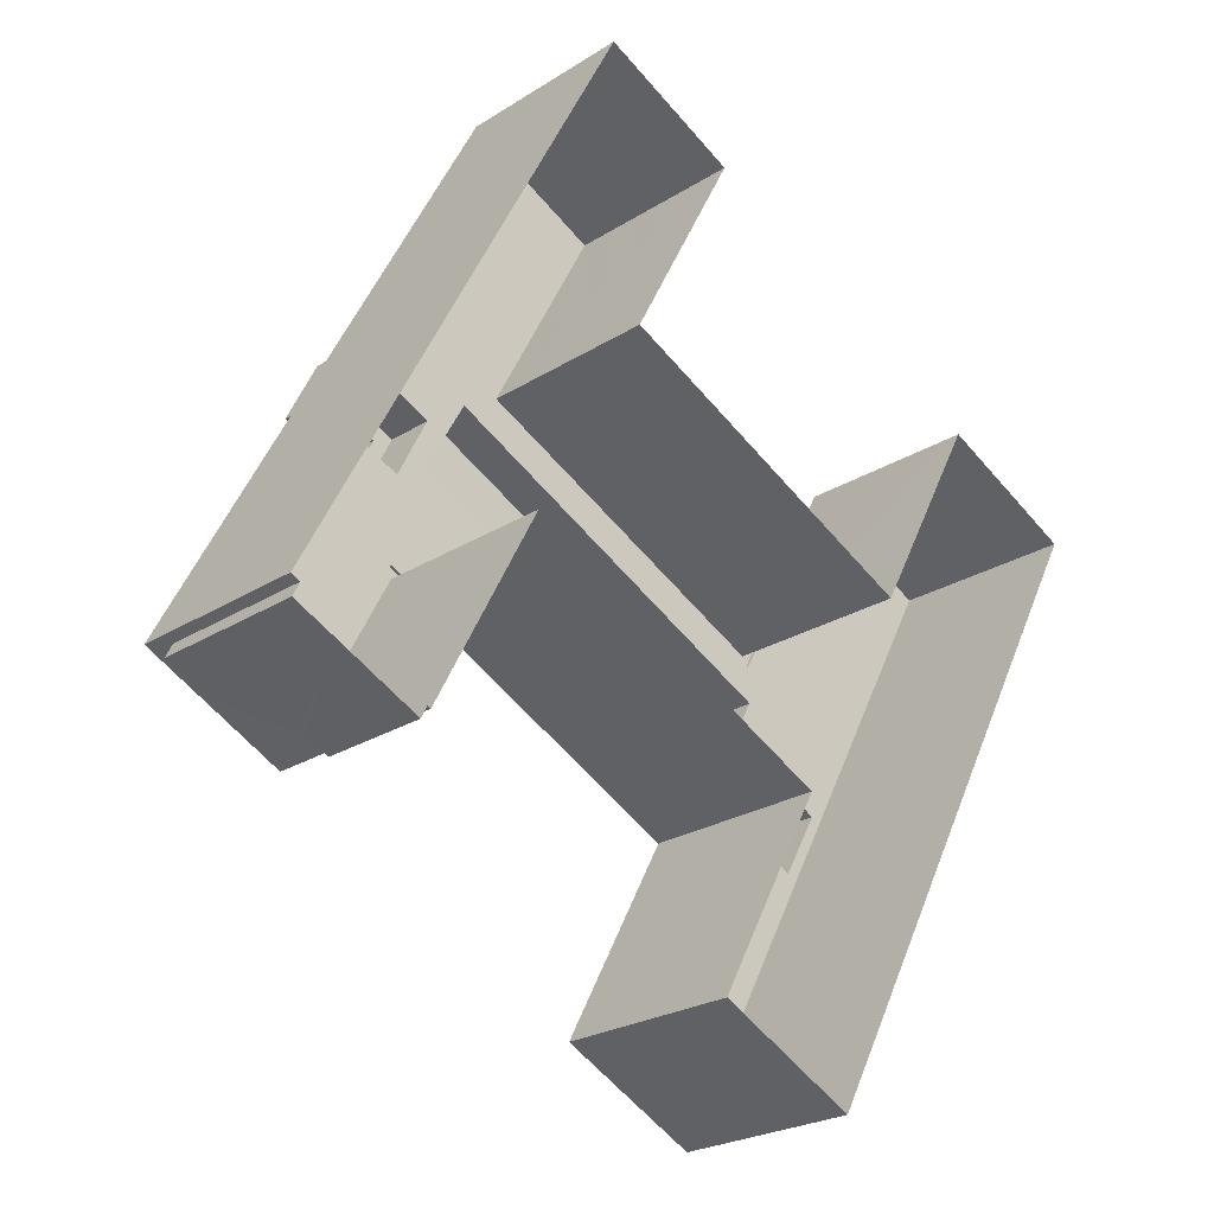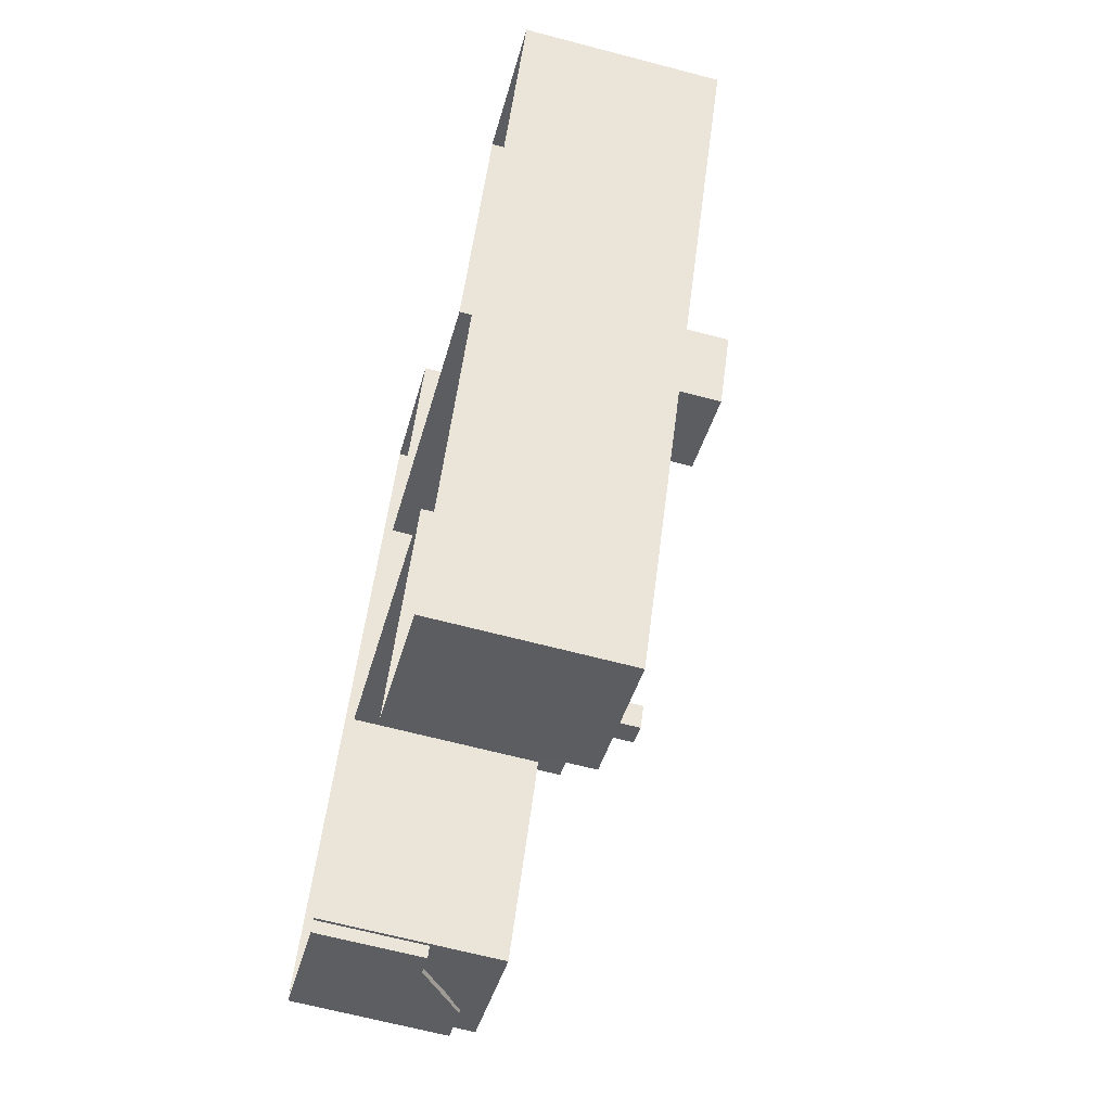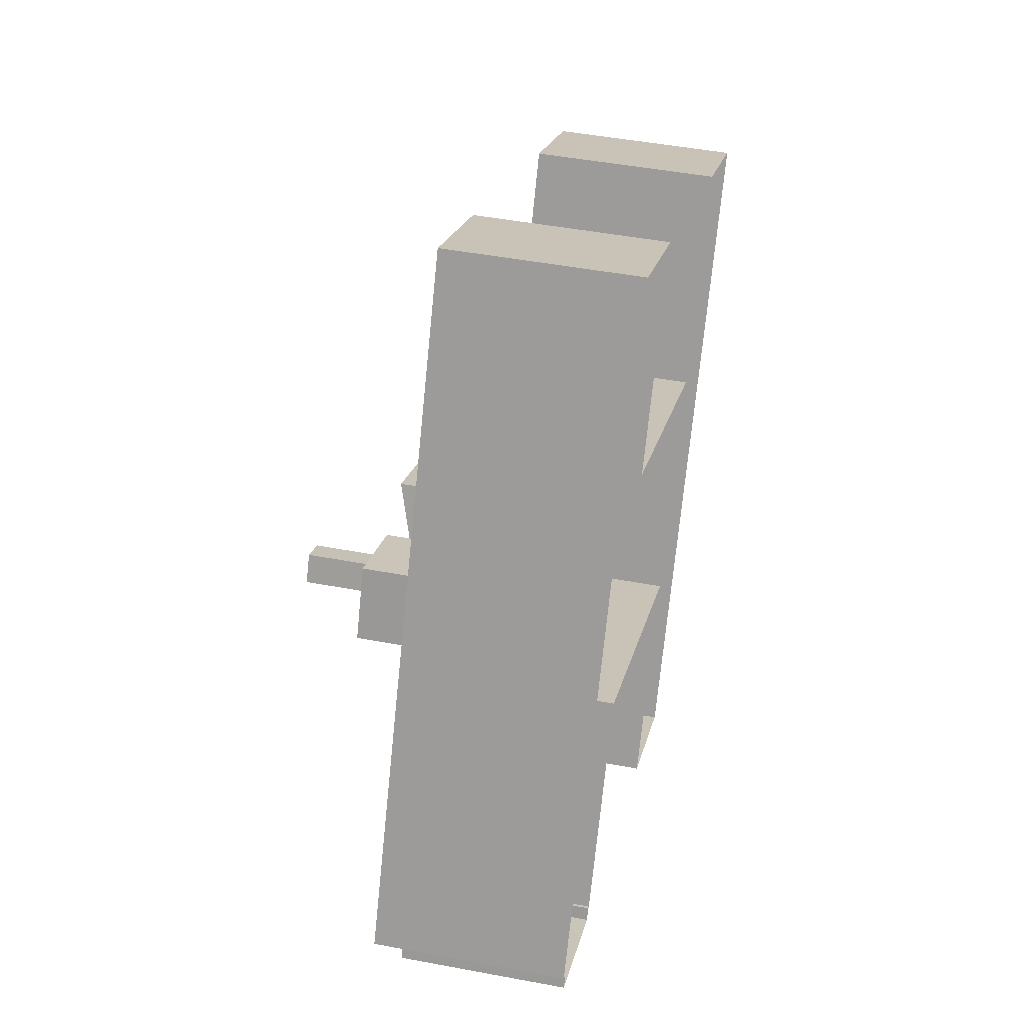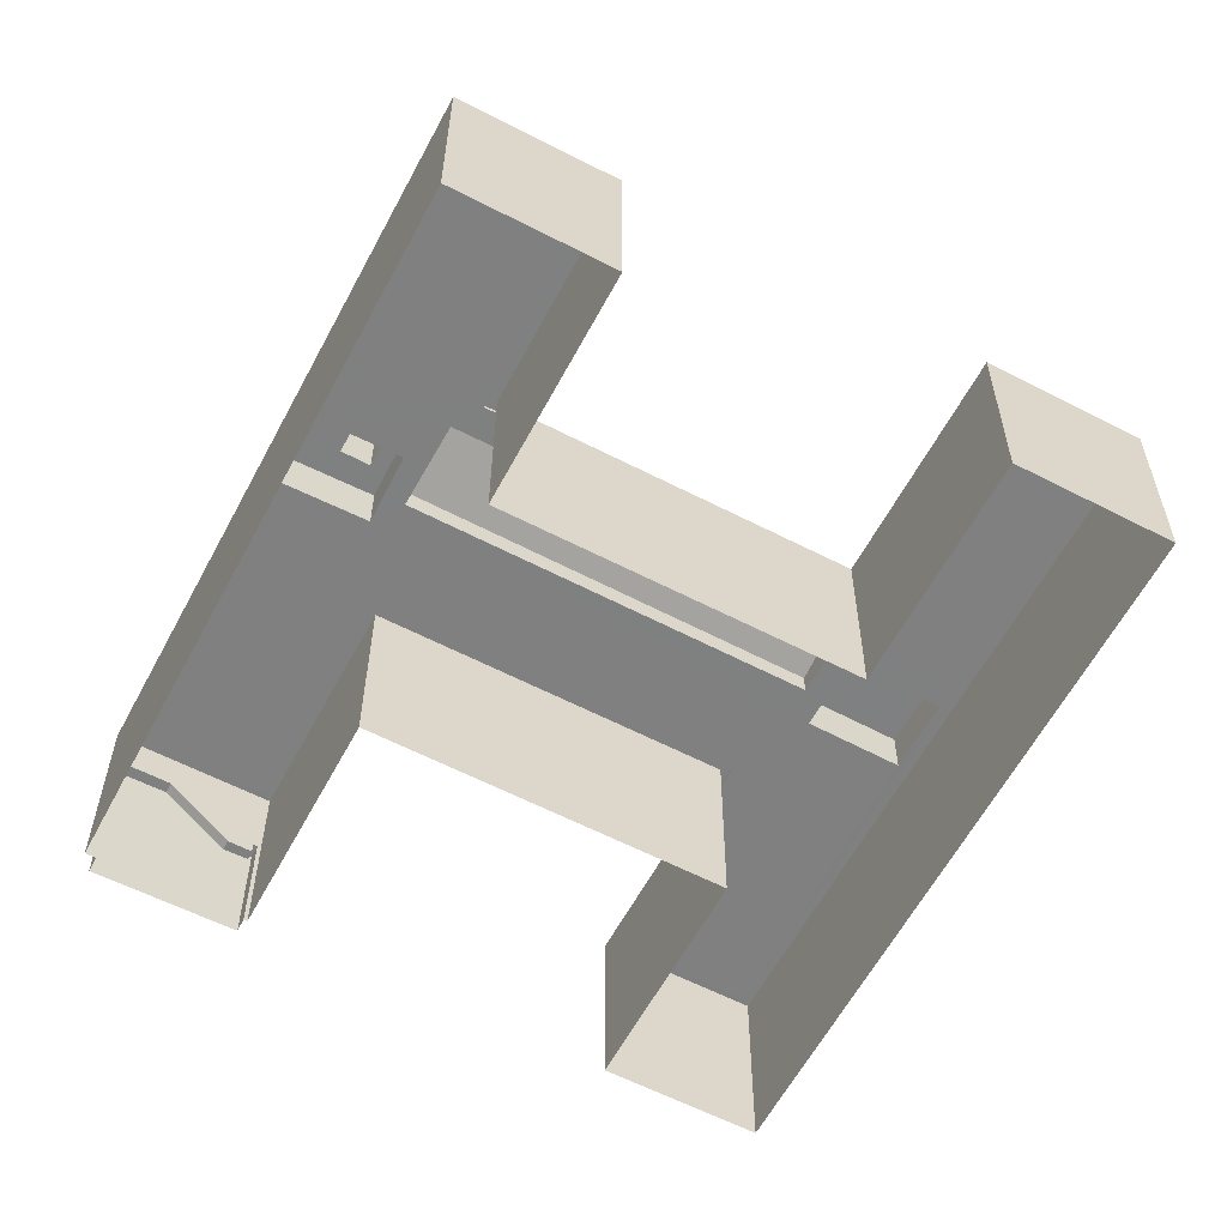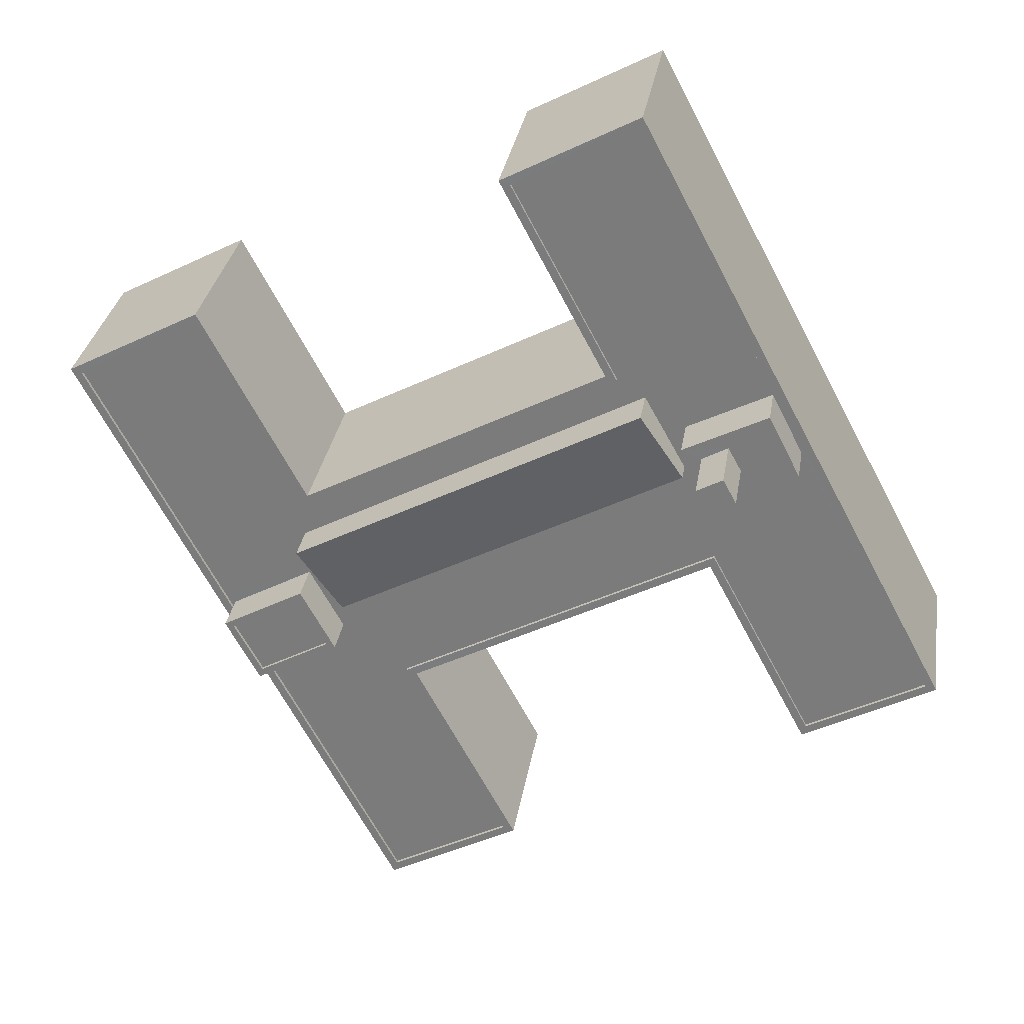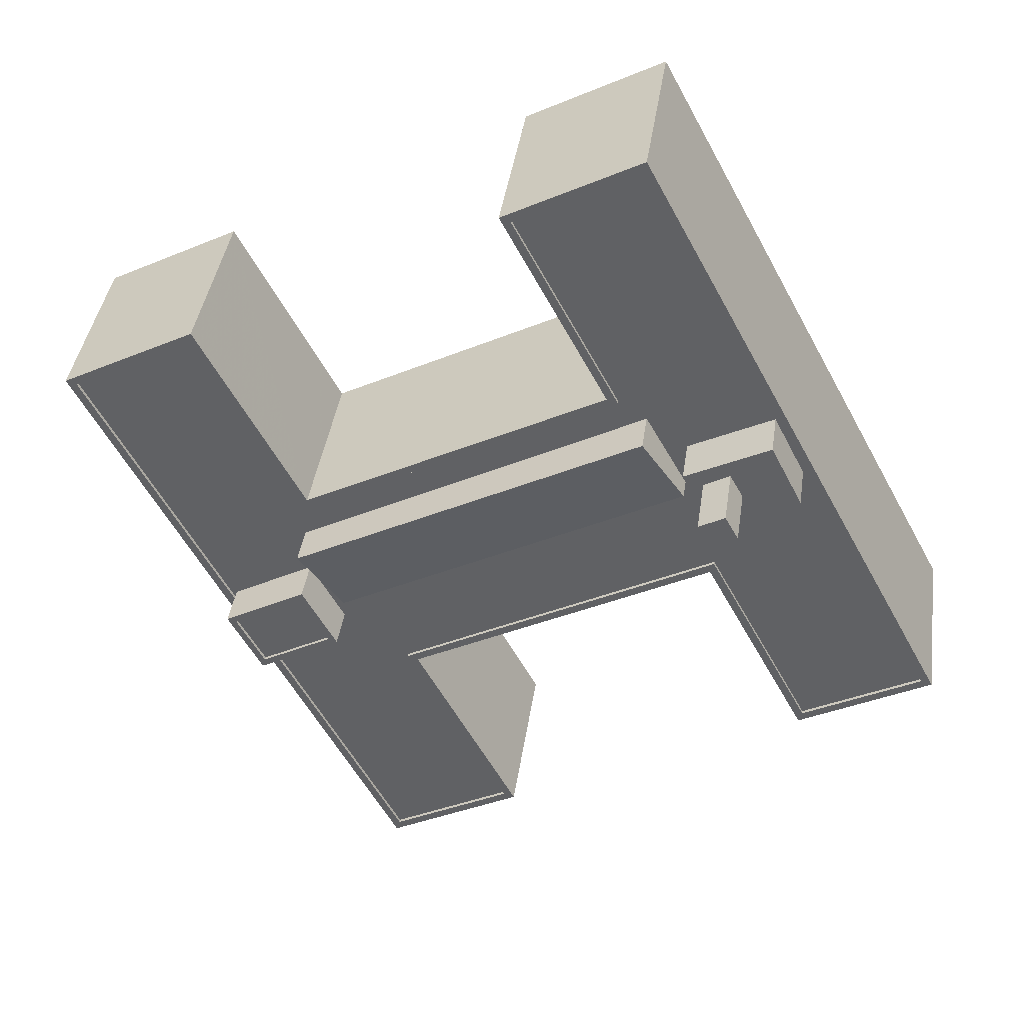
<metadata>
{"format":"obj","ext":"obj","renderer":"f3d","projection":"perspective","resolution":1024,"background":"white","views":[{"elev":-23.3,"azim":137.2,"up":"+Y"},{"elev":-65.0,"azim":-104.9,"up":"+Y"},{"elev":46.3,"azim":102.2,"up":"+Y"},{"elev":30.0,"azim":-179.9,"up":"+Y"},{"elev":30.1,"azim":8.8,"up":"+Y"},{"elev":39.5,"azim":8.1,"up":"+Y"}]}
</metadata>
<code>
v -7827 -3.948e+04 3.254
v -7810 -3.949e+04 3.254
v -7804 -3.952e+04 3.253
v -7802 -3.95e+04 3.254
v -7794 -3.952e+04 3.254
v -7769 -3.95e+04 3.256
v -7771 -3.95e+04 3.256
v -7771 -3.95e+04 3.256
v -7817 -3.947e+04 3.255
v -7785 -3.945e+04 3.258
v -7787 -3.947e+04 3.257
v -7795 -3.946e+04 3.257
v -7762 -3.95e+04 3.257
v -7779 -3.949e+04 3.256
v -7771 -3.95e+04 3.256
v -7762 -3.95e+04 3.257
v -7765 -3.95e+04 3.257
v -7762 -3.95e+04 3.257
v -7769 -3.95e+04 10.65
v -7769 -3.95e+04 10.58
v -7769 -3.95e+04 10.82
v -7769 -3.95e+04 10.82
v -7769 -3.95e+04 10.58
v -7768 -3.95e+04 11.69
v -7766 -3.95e+04 13.98
v -7766 -3.95e+04 13.91
v -7765 -3.95e+04 13.91
v -7765 -3.95e+04 14.15
v -7765 -3.95e+04 14.15
v -7769 -3.95e+04 11.62
v -7765 -3.95e+04 14.71
v -7769 -3.95e+04 11.62
v -7765 -3.95e+04 14.95
v -7765 -3.95e+04 14.95
v -7769 -3.95e+04 11.38
v -7769 -3.95e+04 11.38
v -7762 -3.95e+04 14.15
v -7763 -3.95e+04 14.15
v -7762 -3.95e+04 14.95
v -7762 -3.95e+04 14.95
v -7762 -3.95e+04 14.95
v -7763 -3.95e+04 14.95
v -7771 -3.95e+04 10.58
v -7771 -3.95e+04 10.58
v -7771 -3.95e+04 11.38
v -7771 -3.95e+04 11.38
v -7771 -3.95e+04 11.38
v -7771 -3.95e+04 11.38
v -7827 -3.948e+04 16.85
v -7817 -3.947e+04 16.85
v -7827 -3.948e+04 16.85
v -7818 -3.947e+04 16.85
v -7827 -3.948e+04 16.6
v -7817 -3.95e+04 16.6
v -7810 -3.949e+04 16.6
v -7818 -3.947e+04 16.6
v -7794 -3.946e+04 16.61
v -7786 -3.947e+04 16.61
v -7785 -3.945e+04 16.61
v -7810 -3.949e+04 16.6
v -7809 -3.949e+04 16.6
v -7775 -3.947e+04 16.61
v -7775 -3.947e+04 16.61
v -7784 -3.948e+04 16.61
v -7781 -3.948e+04 16.61
v -7783 -3.948e+04 16.61
v -7781 -3.948e+04 16.61
v -7779 -3.948e+04 16.61
v -7809 -3.949e+04 16.6
v -7810 -3.949e+04 16.6
v -7807 -3.949e+04 16.6
v -7807 -3.95e+04 16.6
v -7773 -3.948e+04 16.61
v -7762 -3.95e+04 16.61
v -7779 -3.949e+04 16.61
v -7771 -3.95e+04 16.61
v -7813 -3.95e+04 16.6
v -7804 -3.952e+04 16.6
v -7802 -3.95e+04 16.6
v -7795 -3.952e+04 16.6
v -7779 -3.948e+04 16.61
v -7816 -3.95e+04 16.6
v -7810 -3.949e+04 16.85
v -7810 -3.949e+04 16.85
v -7787 -3.947e+04 16.86
v -7786 -3.947e+04 16.86
v -7794 -3.946e+04 16.86
v -7795 -3.946e+04 16.86
v -7785 -3.945e+04 16.86
v -7785 -3.945e+04 16.86
v -7762 -3.95e+04 16.86
v -7762 -3.95e+04 16.86
v -7771 -3.95e+04 16.86
v -7771 -3.95e+04 16.86
v -7779 -3.949e+04 16.86
v -7779 -3.949e+04 16.86
v -7802 -3.95e+04 16.85
v -7802 -3.95e+04 16.85
v -7795 -3.952e+04 16.85
v -7794 -3.952e+04 16.85
v -7804 -3.952e+04 16.85
v -7804 -3.952e+04 16.85
v -7778 -3.948e+04 24.84
v -7780 -3.948e+04 24.84
v -7779 -3.948e+04 24.84
v -7777 -3.948e+04 24.84
v -7779 -3.948e+04 20.15
v -7773 -3.948e+04 20.15
v -7777 -3.948e+04 20.15
v -7780 -3.948e+04 20.15
v -7779 -3.948e+04 20.15
v -7774 -3.948e+04 20.15
v -7775 -3.947e+04 20.15
v -7778 -3.948e+04 20.15
v -7780 -3.948e+04 20.15
v -7781 -3.948e+04 20.15
v -7807 -3.949e+04 18.11
v -7784 -3.948e+04 19.81
v -7810 -3.949e+04 19.67
v -7781 -3.948e+04 18.24
v -7810 -3.949e+04 19.55
v -7815 -3.95e+04 19.55
v -7813 -3.95e+04 19.55
v -7808 -3.95e+04 19.55
v -7813 -3.95e+04 19.8
v -7813 -3.95e+04 19.8
v -7807 -3.95e+04 19.8
v -7808 -3.95e+04 19.8
v -7815 -3.95e+04 19.8
v -7816 -3.95e+04 19.8
v -7810 -3.949e+04 19.8
v -7810 -3.949e+04 19.8
f 1 2 3
f 3 4 5
f 6 7 8
f 2 1 9
f 10 11 12
f 13 14 10
f 8 15 14
f 16 17 18
f 8 17 6
f 4 2 11
f 11 14 4
f 18 14 13
f 3 2 4
f 10 14 11
f 14 17 8
f 18 17 14
f 19 20 21
f 22 19 21
f 23 20 19
f 24 22 21
f 25 26 27
f 24 21 27
f 26 24 27
f 25 27 28
f 29 25 28
f 30 31 32
f 33 34 31
f 30 33 31
f 30 32 35
f 36 30 35
f 29 37 38
f 29 28 37
f 39 40 41
f 41 40 33
f 39 42 40
f 33 40 34
f 43 44 20
f 23 43 20
f 36 35 45
f 36 45 46
f 45 47 46
f 45 48 47
f 49 50 51
f 49 52 50
f 53 54 55
f 56 53 55
f 57 58 59
f 60 54 61
f 62 59 63
f 58 55 64
f 63 64 65
f 65 64 66
f 55 60 64
f 54 60 55
f 59 58 63
f 63 58 64
f 67 65 66
f 65 67 68
f 69 70 71
f 72 68 67
f 70 72 71
f 72 67 71
f 62 63 73
f 62 73 74
f 61 54 70
f 74 75 76
f 77 54 78
f 69 61 70
f 79 78 80
f 68 72 79
f 75 81 68
f 73 81 75
f 75 68 79
f 79 72 77
f 70 54 82
f 82 54 77
f 73 75 74
f 79 77 78
f 52 83 50
f 52 84 83
f 84 85 83
f 84 86 85
f 87 88 85
f 86 87 85
f 87 89 88
f 87 90 89
f 89 91 92
f 89 90 91
f 91 93 92
f 91 94 93
f 94 95 93
f 94 96 95
f 96 97 95
f 96 98 97
f 99 100 97
f 98 99 97
f 99 101 100
f 99 102 101
f 49 51 101
f 102 49 101
f 103 104 105
f 106 103 105
f 107 108 109
f 110 107 111
f 108 112 109
f 107 109 111
f 113 114 112
f 112 114 109
f 115 110 111
f 116 114 113
f 115 116 110
f 116 115 114
f 117 118 119
f 117 120 118
f 121 122 123
f 124 121 123
f 125 126 127
f 128 125 127
f 125 129 126
f 129 130 126
f 127 131 128
f 131 130 129
f 128 131 132
f 132 131 129
f 31 28 27
f 31 34 28
f 32 27 21
f 32 31 27
f 35 21 20
f 35 32 21
f 36 6 17
f 17 33 30
f 36 17 30
f 16 33 17
f 16 41 33
f 18 41 16
f 18 39 41
f 38 40 42
f 38 37 40
f 34 37 28
f 34 40 37
f 6 46 7
f 6 36 46
f 46 47 8
f 7 46 8
f 45 20 44
f 45 35 20
f 48 45 44
f 43 48 44
f 18 13 39
f 13 92 39
f 8 47 15
f 29 92 93
f 48 23 19
f 43 23 48
f 15 47 93
f 48 19 22
f 48 22 24
f 47 48 93
f 24 26 93
f 26 25 93
f 38 42 29
f 25 29 93
f 39 92 42
f 42 92 29
f 48 24 93
f 83 2 9
f 50 83 9
f 83 11 2
f 83 85 11
f 85 12 11
f 85 88 12
f 88 10 12
f 88 89 10
f 10 89 92
f 13 10 92
f 93 14 15
f 93 95 14
f 97 4 14
f 95 97 14
f 100 5 4
f 97 100 4
f 101 3 5
f 100 101 5
f 101 1 3
f 101 51 1
f 51 9 1
f 51 50 9
f 52 53 56
f 52 49 53
f 52 56 55
f 84 52 55
f 84 55 58
f 86 84 58
f 87 58 57
f 87 86 58
f 87 57 59
f 90 87 59
f 59 62 90
f 62 74 91
f 90 62 91
f 94 74 76
f 94 91 74
f 94 76 75
f 96 94 75
f 98 75 79
f 98 96 75
f 99 79 80
f 99 98 79
f 102 80 78
f 102 99 80
f 53 49 54
f 54 102 78
f 54 49 102
f 115 105 104
f 115 111 105
f 114 104 103
f 114 115 104
f 114 103 106
f 109 114 106
f 109 106 105
f 111 109 105
f 81 107 68
f 110 65 68
f 110 116 65
f 107 110 68
f 63 65 116
f 113 63 116
f 113 112 63
f 112 73 63
f 112 108 73
f 107 73 108
f 107 81 73
f 119 61 69
f 60 61 119
f 69 71 117
f 119 69 117
f 64 119 118
f 64 60 119
f 67 66 120
f 66 64 118
f 66 118 120
f 67 120 117
f 71 67 117
f 128 132 121
f 124 128 121
f 125 124 123
f 125 128 124
f 125 123 122
f 129 125 122
f 129 122 121
f 132 129 121
f 72 126 77
f 72 127 126
f 126 130 82
f 77 126 82
f 130 131 70
f 82 130 70
f 70 131 127
f 72 70 127

</code>
